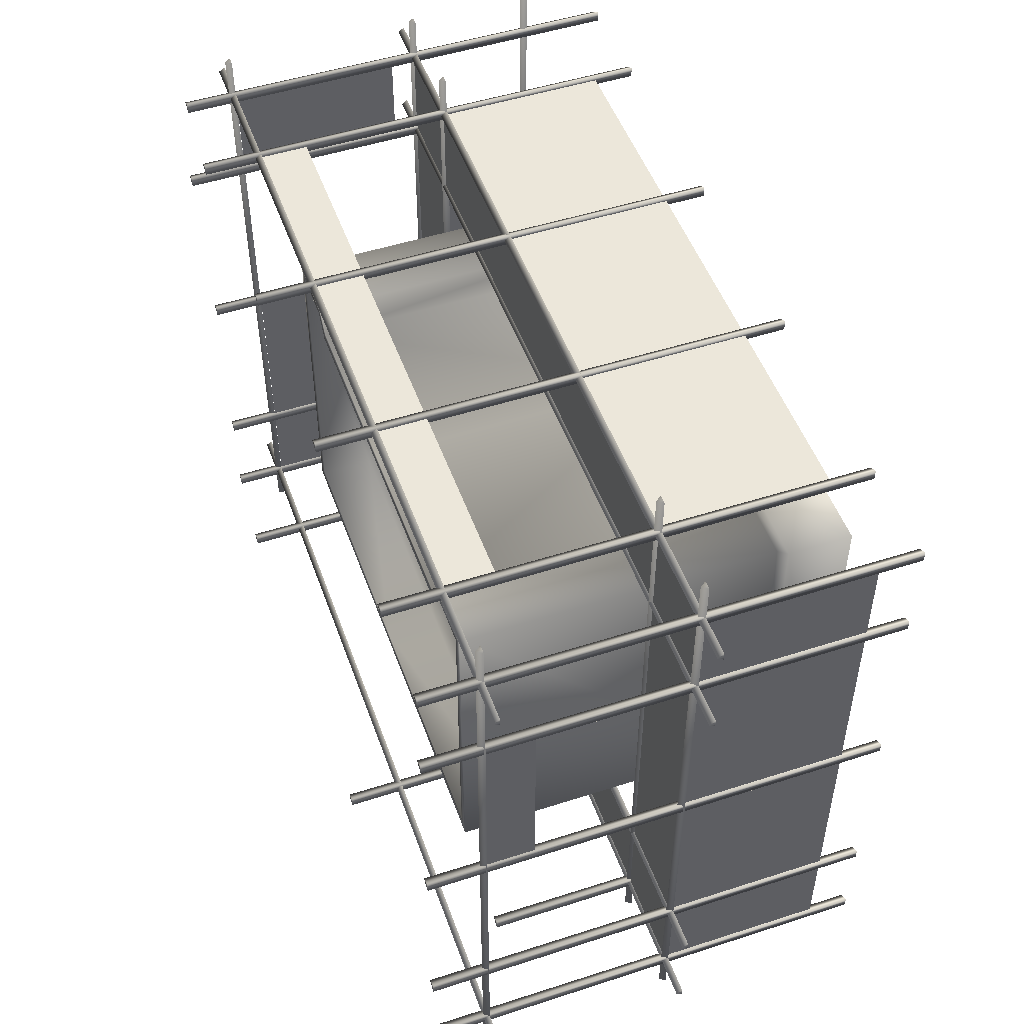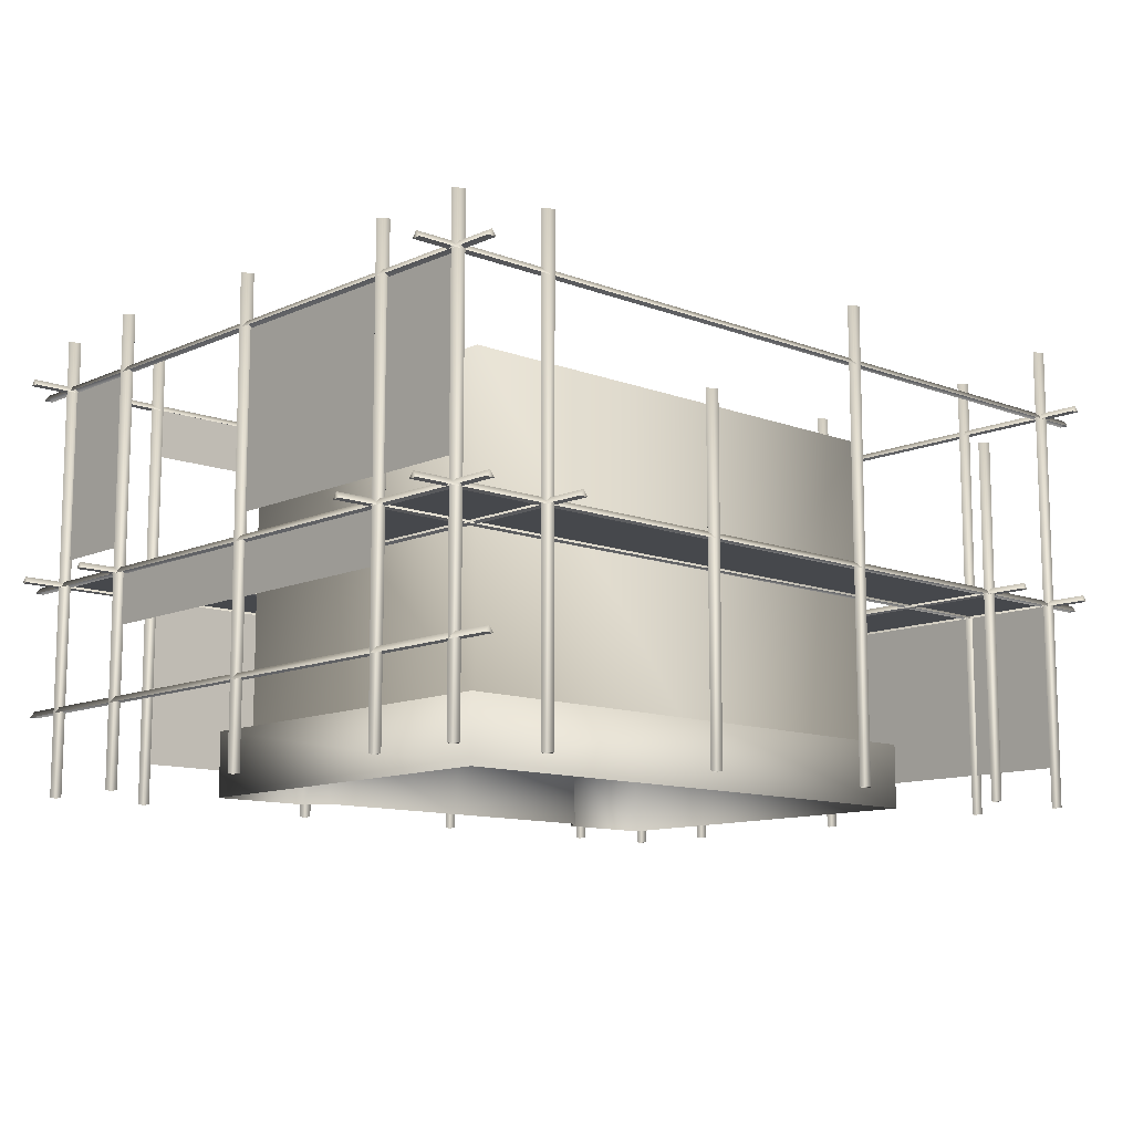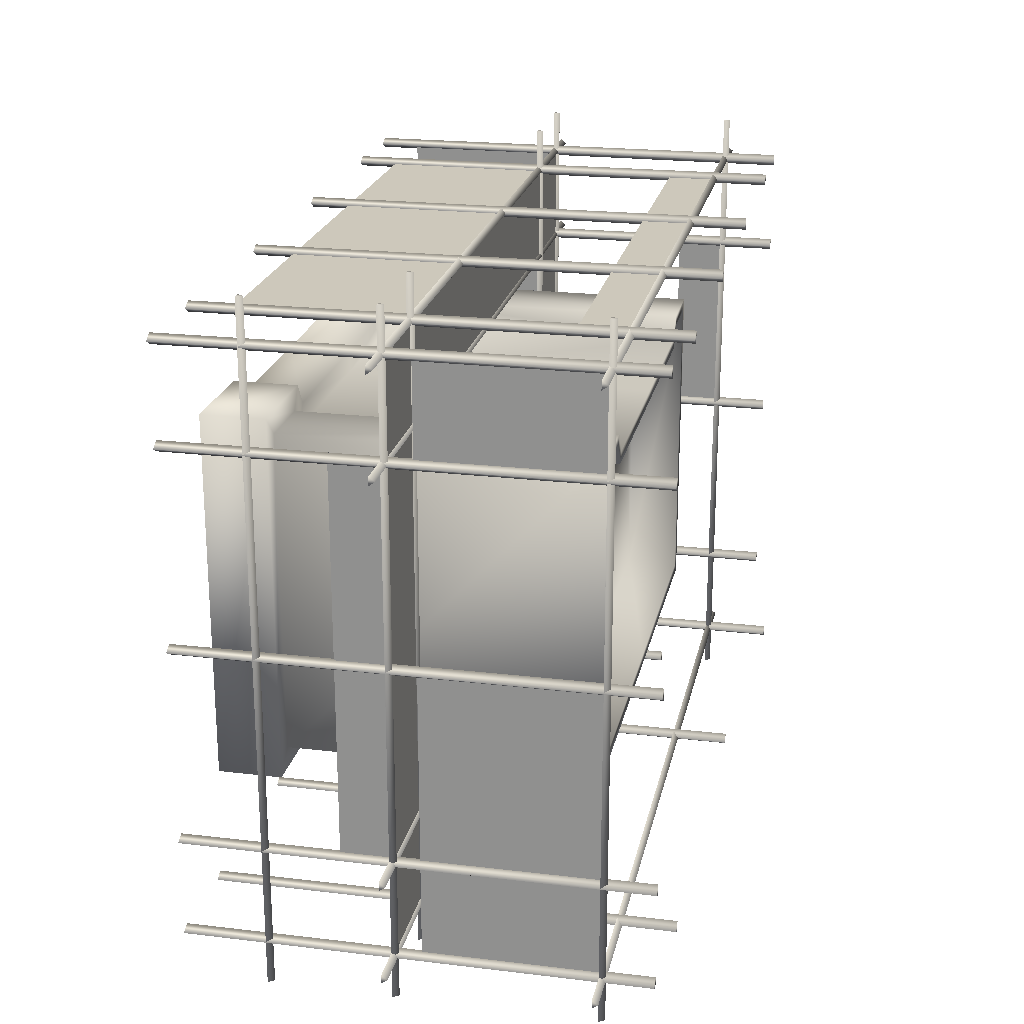
<metadata>
{"format":"obj","ext":"obj","renderer":"f3d","projection":"perspective","resolution":1024,"background":"white","views":[{"elev":50.3,"azim":-109.5,"up":"+Z"},{"elev":-11.3,"azim":137.2,"up":"+Y"},{"elev":21.9,"azim":101.8,"up":"+Z"}]}
</metadata>
<code>
g fcbg_cityforest_006_building_03
v -2.226 2.996 -1.357
v -0 3.483 -1.391
v -0 2.996 -1.357
v -2.272 3.483 -1.391
v -0 3.483 -1.493
v -2.272 3.483 1.423
v -2.23 2.996 1.398
v -1.844 2.996 1.398
v -2.374 3.483 -1.493
v -0 0.5901 -1.493
v -1.822 3.483 1.423
v -1.704 2.996 1.197
v -2.374 0.5901 -1.493
v -0 0.5901 -1.696
v -2.374 3.483 1.524
v -1.684 3.483 1.216
v -0 2.996 1.197
v -0 3.483 1.216
v -1.768 3.483 1.524
v -1.63 3.483 1.318
v -0 3.483 1.318
v -0 0.5901 1.318
v -2.374 0.5901 1.524
v -2.577 0.5901 -1.696
v -1.768 0.5901 1.524
v -1.63 0.5901 1.318
v -2.577 2.265e-06 -1.696
v -0 2.265e-06 -1.696
v -2.577 0.5901 1.728
v -2.577 -9.537e-07 1.728
v -1.659 0.5901 1.728
v -1.659 -2.384e-07 1.728
v -1.521 0.5901 1.521
v -0 0.5901 1.521
v -1.521 -8.345e-07 1.521
v -0 -7.153e-07 1.521
v -2.23 2.996 1.398
v -1.704 2.996 1.197
v -1.844 2.996 1.398
v -2.226 2.996 -1.357
v -0 2.996 -1.357
v -0 2.996 1.197
v 1.703 2.996 1.197
v 2.225 2.996 -1.357
v 2.23 2.996 1.398
v 1.844 2.996 1.398
v -0 3.483 -1.391
v 2.225 2.996 -1.357
v -0 2.996 -1.357
v 2.272 3.483 -1.391
v -0 3.483 -1.493
v 2.272 3.483 1.423
v 2.23 2.996 1.398
v 1.844 2.996 1.398
v 2.373 3.483 -1.493
v -0 0.5901 -1.493
v 1.822 3.483 1.423
v 1.703 2.996 1.197
v 2.373 0.5901 -1.493
v -0 0.5901 -1.696
v 2.373 3.483 1.524
v 1.684 3.483 1.216
v -0 2.996 1.197
v -0 3.483 1.216
v 1.767 3.483 1.524
v 1.629 3.483 1.318
v -0 3.483 1.318
v -0 0.5901 1.318
v 2.373 0.5901 1.524
v 2.577 0.5901 -1.696
v 1.767 0.5901 1.524
v 1.629 0.5901 1.318
v 2.577 2.265e-06 -1.696
v -0 2.265e-06 -1.696
v 2.577 0.5901 1.728
v 2.577 -9.537e-07 1.728
v 1.659 0.5901 1.728
v 1.659 -2.384e-07 1.728
v 1.52 0.5901 1.521
v -0 0.5901 1.521
v 1.521 -8.345e-07 1.521
v -0 -7.153e-07 1.521
v -3.652 6.35e-07 2.669
v -3.655 4.229 2.772
v -3.652 6.234e-07 2.766
v -3.655 4.229 2.663
v -3.568 6.292e-07 2.718
v -3.561 4.229 2.718
v -3.655 4.229 2.772
v -3.652 6.234e-07 2.766
v -3.655 4.229 2.772
v -3.652 2.661e-07 1.763
v -3.655 4.229 1.866
v -3.652 2.546e-07 1.86
v -3.655 4.229 1.757
v -3.568 2.603e-07 1.812
v -3.561 4.229 1.812
v -3.655 4.229 1.866
v -3.652 2.546e-07 1.86
v -3.655 4.229 1.866
v -2.746 6.35e-07 2.669
v -2.749 4.229 2.772
v -2.746 6.234e-07 2.766
v -2.749 4.229 2.663
v -2.662 6.292e-07 2.718
v -2.655 4.229 2.718
v -2.749 4.229 2.772
v -2.746 6.234e-07 2.766
v -2.749 4.229 2.772
v -0.934 6.35e-07 2.669
v -0.9374 4.229 2.772
v -0.934 6.234e-07 2.766
v -0.9374 4.229 2.663
v -0.8498 6.292e-07 2.718
v -0.8431 4.229 2.718
v -0.9374 4.229 2.772
v -0.934 6.234e-07 2.766
v -0.9374 4.229 2.772
v 0.8779 6.35e-07 2.669
v 0.8745 4.229 2.772
v 0.8779 6.234e-07 2.766
v 0.8745 4.229 2.663
v 0.962 6.292e-07 2.718
v 0.9688 4.229 2.718
v 0.8745 4.229 2.772
v 0.8779 6.234e-07 2.766
v 0.8745 4.229 2.772
v 2.69 6.35e-07 2.669
v 2.686 4.229 2.772
v 2.69 6.234e-07 2.766
v 2.686 4.229 2.663
v 2.774 6.292e-07 2.718
v 2.781 4.229 2.718
v 2.686 4.229 2.772
v 2.69 6.234e-07 2.766
v 2.686 4.229 2.772
v 3.596 6.35e-07 2.669
v 3.592 4.168 2.772
v 3.596 6.234e-07 2.766
v 3.592 4.168 2.663
v 3.68 6.292e-07 2.718
v 3.687 4.168 2.718
v 3.592 4.168 2.772
v 3.596 6.234e-07 2.766
v 3.592 4.168 2.772
v 3.596 2.661e-07 1.763
v 3.592 4.229 1.866
v 3.596 2.546e-07 1.86
v 3.592 4.229 1.757
v 3.68 2.603e-07 1.812
v 3.687 4.229 1.812
v 3.592 4.229 1.866
v 3.596 2.546e-07 1.86
v 3.592 4.229 1.866
v -3.652 4.821e-07 -0.04859
v -3.655 4.229 0.05441
v -3.652 4.705e-07 0.04859
v -3.655 4.229 -0.05441
v -3.568 4.763e-07 2.004e-06
v -3.561 4.229 9.686e-08
v -3.655 4.229 0.05441
v -3.652 4.705e-07 0.04859
v -3.655 4.229 0.05441
v 3.596 4.821e-07 -0.04859
v 3.592 4.168 0.05441
v 3.596 4.705e-07 0.04859
v 3.592 4.168 -0.05441
v 3.68 4.763e-07 2.004e-06
v 3.687 4.168 5.141e-07
v 3.592 4.168 0.05441
v 3.596 4.705e-07 0.04859
v 3.592 4.168 0.05441
v -3.652 2.213e-07 -1.86
v -3.655 4.229 -1.757
v -3.652 2.097e-07 -1.763
v -3.655 4.229 -1.866
v -3.568 2.155e-07 -1.812
v -3.561 4.229 -1.812
v -3.655 4.229 -1.757
v -3.652 2.097e-07 -1.763
v -3.655 4.229 -1.757
v 3.596 2.213e-07 -1.86
v 3.592 4.168 -1.757
v 3.596 2.097e-07 -1.763
v 3.592 4.168 -1.866
v 3.68 2.155e-07 -1.812
v 3.687 4.168 -1.812
v 3.592 4.168 -1.757
v 3.596 2.097e-07 -1.763
v 3.592 4.168 -1.757
v -3.652 3.293e-07 -2.766
v -3.655 4.351 -2.663
v -3.652 3.177e-07 -2.669
v -3.655 4.351 -2.772
v -3.568 3.235e-07 -2.718
v -3.561 4.351 -2.718
v -3.655 4.351 -2.663
v -3.652 3.177e-07 -2.669
v -3.655 4.351 -2.663
v -2.746 3.293e-07 -2.766
v -2.749 3.305 -2.663
v -2.746 3.177e-07 -2.669
v -2.749 3.305 -2.772
v -2.662 3.235e-07 -2.718
v -2.655 3.305 -2.718
v -2.749 3.305 -2.663
v -2.746 3.177e-07 -2.669
v -2.749 3.305 -2.663
v -0.934 3.293e-07 -2.766
v -0.9374 4.229 -2.663
v -0.934 3.177e-07 -2.669
v -0.9374 4.229 -2.772
v -0.8498 3.235e-07 -2.718
v -0.8431 4.229 -2.718
v -0.9374 4.229 -2.663
v -0.934 3.177e-07 -2.669
v -0.9374 4.229 -2.663
v 0.8779 3.293e-07 -2.766
v 0.8745 3.135 -2.663
v 0.8779 3.177e-07 -2.669
v 0.8745 3.135 -2.772
v 0.962 3.235e-07 -2.718
v 0.9688 3.135 -2.718
v 0.8745 3.135 -2.663
v 0.8779 3.177e-07 -2.669
v 0.8745 3.135 -2.663
v 2.69 3.293e-07 -2.766
v 2.686 4.229 -2.663
v 2.69 3.177e-07 -2.669
v 2.686 4.229 -2.772
v 2.774 3.235e-07 -2.718
v 2.781 4.229 -2.718
v 2.686 4.229 -2.663
v 2.69 3.177e-07 -2.669
v 2.686 4.229 -2.663
v 3.596 3.293e-07 -2.766
v 3.592 4.168 -2.663
v 3.596 3.177e-07 -2.669
v 3.592 4.168 -2.772
v 3.68 3.235e-07 -2.718
v 3.687 4.168 -2.718
v 3.592 4.168 -2.663
v 3.596 3.177e-07 -2.669
v 3.592 4.168 -2.663
v 3.597 1.881 3.124
v 3.597 1.881 -3.124
v 3.637 1.936 -3.124
v 3.637 1.936 3.124
v 3.677 1.881 -3.124
v 3.597 1.881 -3.124
v 3.677 1.881 3.124
v 3.597 1.881 3.124
v -3.664 1.881 3.124
v -3.664 1.881 -3.124
v -3.624 1.936 -3.124
v -3.624 1.936 3.124
v -3.584 1.881 -3.124
v -3.664 1.881 -3.124
v -3.584 1.881 3.124
v -3.664 1.881 3.124
v -4.022 1.881 2.678
v 4.022 1.881 2.678
v 4.021 1.936 2.718
v -4.021 1.936 2.718
v 4.022 1.881 2.758
v 4.022 1.881 2.678
v -4.022 1.881 2.758
v -4.022 1.881 2.678
v -4.022 1.881 -2.758
v 4.022 1.881 -2.758
v 4.021 1.936 -2.718
v -4.021 1.936 -2.718
v 4.022 1.881 -2.678
v 4.022 1.881 -2.758
v -4.022 1.881 -2.678
v -4.022 1.881 -2.758
v -4.022 1.881 1.772
v 4.022 1.881 1.772
v 4.021 1.936 1.812
v -4.021 1.936 1.812
v 4.022 1.881 1.852
v 4.022 1.881 1.772
v -4.022 1.881 1.852
v -4.022 1.881 1.772
v -4.022 1.881 -1.852
v 4.022 1.881 -1.852
v 4.021 1.936 -1.812
v -4.021 1.936 -1.812
v 4.022 1.881 -1.772
v 4.022 1.881 -1.852
v -4.022 1.881 -1.772
v -4.022 1.881 -1.852
v -2.758 1.881 3.124
v -2.758 1.881 -3.124
v -2.718 1.936 -3.124
v -2.718 1.936 3.124
v -2.678 1.881 -3.124
v -2.758 1.881 -3.124
v -2.678 1.881 3.124
v -2.758 1.881 3.124
v 2.678 1.881 3.124
v 2.678 1.881 -3.124
v 2.718 1.936 -3.124
v 2.718 1.936 3.124
v 2.758 1.881 -3.124
v 2.678 1.881 -3.124
v 2.758 1.881 3.124
v 2.678 1.881 3.124
v -3.624 1.905 -1.812
v -3.624 1.905 -2.718
v -2.718 1.905 -2.718
v -2.718 1.905 -1.812
v -3.624 1.905 -8.568e-07
v -3.624 1.905 -1.812
v -2.718 1.905 -1.812
v -2.718 1.905 2.958e-06
v -3.624 1.905 1.812
v -3.624 1.905 -8.568e-07
v -2.718 1.905 2.958e-06
v -2.718 1.905 1.812
v -3.624 1.905 2.718
v -3.624 1.905 1.812
v -2.718 1.905 1.812
v -2.718 1.905 2.718
v 2.718 1.905 -1.812
v 2.718 1.905 -2.718
v 3.624 1.905 -2.718
v 3.624 1.905 -1.812
v 2.718 1.905 1.051e-06
v 2.718 1.905 -1.812
v 3.624 1.905 -1.812
v 3.624 1.905 1.051e-06
v 2.718 1.905 1.812
v 2.718 1.905 1.051e-06
v 3.624 1.905 1.051e-06
v 3.624 1.905 1.812
v 2.718 1.905 2.718
v 2.718 1.905 1.812
v 3.624 1.905 1.812
v 3.624 1.905 2.718
v 0.9059 1.905 2.718
v -0.9059 1.905 2.718
v -0.9059 1.905 1.812
v 0.9059 1.905 1.812
v 2.718 1.905 2.718
v 0.9059 1.905 2.718
v 0.9059 1.905 1.812
v 2.718 1.905 1.812
v -0.9059 1.905 2.718
v -2.718 1.905 2.718
v -2.718 1.905 1.812
v -0.9059 1.905 1.812
v 0.9059 1.905 -1.812
v -0.9059 1.905 -1.812
v -0.9059 1.905 -2.718
v 0.9059 1.905 -2.718
v 2.718 1.905 -1.812
v 0.9059 1.905 -1.812
v 0.9059 1.905 -2.718
v 2.718 1.905 -2.718
v -0.9059 1.905 -1.812
v -2.718 1.905 -1.812
v -2.718 1.905 -2.718
v -0.9059 1.905 -2.718
v 3.597 0.7493 3.124
v 3.597 0.7493 -3.124
v 3.637 0.8043 -3.124
v 3.637 0.8043 3.124
v 3.677 0.7493 -3.124
v 3.597 0.7493 -3.124
v 3.677 0.7493 3.124
v 3.597 0.7493 3.124
v 3.608 1.431 -0.0006703
v 3.608 1.878 -0.0006703
v 3.608 1.878 -1.825
v 3.608 1.431 -1.825
v 3.608 1.431 1.787
v 3.608 1.878 1.787
v 3.608 1.878 -0.0006703
v 3.608 1.431 -0.0006703
v 3.597 3.694 3.124
v 3.597 3.694 -3.124
v 3.637 3.749 -3.124
v 3.637 3.749 3.124
v 3.677 3.694 -3.124
v 3.597 3.694 -3.124
v 3.677 3.694 3.124
v 3.597 3.694 3.124
v -3.664 3.694 3.124
v -3.664 3.694 -3.124
v -3.624 3.749 -3.124
v -3.624 3.749 3.124
v -3.584 3.694 -3.124
v -3.664 3.694 -3.124
v -3.584 3.694 3.124
v -3.664 3.694 3.124
v -4.022 3.694 2.678
v 4.022 3.694 2.678
v 4.021 3.749 2.718
v -4.021 3.749 2.718
v 4.022 3.694 2.758
v 4.022 3.694 2.678
v -4.022 3.694 2.758
v -4.022 3.694 2.678
v -4.022 3.694 -2.758
v 4.022 3.694 -2.758
v 4.021 3.749 -2.718
v -4.021 3.749 -2.718
v 4.022 3.694 -2.678
v 4.022 3.694 -2.758
v -4.022 3.694 -2.678
v -4.022 3.694 -2.758
v -0.8877 3.259 2.718
v -0.8877 3.706 2.718
v 0.9362 3.706 2.718
v 0.9362 3.259 2.718
v -2.675 3.259 2.718
v -2.675 3.706 2.718
v -0.8877 3.706 2.718
v -0.8877 3.259 2.718
v 0.9362 3.259 2.718
v 0.9362 3.706 2.718
v 2.76 3.706 2.718
v 2.76 3.259 2.718
v -3.636 3.259 -0.0189
v -3.636 3.706 -0.0189
v -3.636 3.706 1.805
v -3.636 3.259 1.805
v 0.867 0.3715 2.718
v 0.867 1.927 2.718
v 2.691 1.927 2.718
v 2.691 0.3715 2.718
v -0.9205 0.3715 2.718
v -0.9205 1.927 2.718
v 0.867 1.927 2.718
v 0.867 0.3715 2.718
v -2.708 0.3715 2.718
v -2.708 1.927 2.718
v -0.9205 1.927 2.718
v -0.9205 0.3715 2.718
v -3.622 0.3715 1.783
v -3.622 1.927 1.783
v -3.622 1.927 2.695
v -3.622 0.3715 2.695
v -3.622 0.3715 -0.004838
v -3.622 1.927 -0.004838
v -3.622 1.927 1.783
v -3.622 0.3715 1.783
v -3.622 0.3715 -1.792
v -3.622 1.927 -1.792
v -3.622 1.927 -0.004838
v -3.622 0.3715 -0.004838
v -3.622 0.3715 -2.704
v -3.622 1.927 -2.704
v -3.622 1.927 -1.792
v -3.622 0.3715 -1.792
v 3.606 2.135 -1.792
v 3.606 3.69 -1.792
v 3.606 3.69 -2.704
v 3.606 2.135 -2.704
v 3.606 2.135 -0.004838
v 3.606 3.69 -0.004838
v 3.606 3.69 -1.792
v 3.606 2.135 -1.792
v 3.606 2.135 2.695
v 3.606 3.69 2.695
v 3.606 3.69 1.783
v 3.606 2.135 1.783
g fcbg_cityforest_006_building_03_0
f 3 2 1
f 2 4 1
f 4 2 5
f 1 4 6
f 7 1 6
f 8 7 6
f 9 4 5
f 6 4 9
f 5 10 9
f 11 8 6
f 12 8 11
f 10 13 9
f 10 14 13
f 15 6 9
f 11 6 15
f 15 9 13
f 16 12 11
f 17 12 16
f 18 17 16
f 19 11 15
f 16 11 19
f 16 20 18
f 20 16 19
f 20 21 18
f 22 21 20
f 23 15 13
f 15 23 19
f 14 24 13
f 13 24 23
f 19 25 20
f 23 25 19
f 26 22 20
f 25 26 20
f 27 24 14
f 28 27 14
f 24 29 23
f 24 27 29
f 23 29 25
f 27 30 29
f 29 31 25
f 29 30 31
f 25 31 26
f 30 32 31
f 26 33 22
f 31 33 26
f 31 32 33
f 33 34 22
f 32 35 33
f 36 34 33
f 35 36 33
f 39 38 37
f 37 38 40
f 40 38 41
f 38 42 41
f 42 43 41
f 43 44 41
f 43 45 44
f 43 46 45
f 49 48 47
f 48 50 47
f 47 50 51
f 50 48 52
f 48 53 52
f 53 54 52
f 50 55 51
f 50 52 55
f 51 55 56
f 54 57 52
f 54 58 57
f 55 59 56
f 60 56 59
f 52 61 55
f 52 57 61
f 59 55 61
f 58 62 57
f 62 58 63
f 64 62 63
f 57 65 61
f 57 62 65
f 66 62 64
f 62 66 65
f 67 66 64
f 66 67 68
f 69 59 61
f 61 65 69
f 70 60 59
f 70 59 69
f 65 66 71
f 65 71 69
f 72 66 68
f 66 72 71
f 60 70 73
f 74 60 73
f 75 70 69
f 73 70 75
f 75 69 71
f 76 73 75
f 77 75 71
f 76 75 77
f 77 71 72
f 78 76 77
f 79 72 68
f 79 77 72
f 78 77 79
f 80 79 68
f 81 78 79
f 79 80 82
f 81 79 82
f 85 84 83
f 84 86 83
f 83 86 87
f 86 88 87
f 88 86 89
f 87 88 90
f 88 91 90
f 94 93 92
f 93 95 92
f 92 95 96
f 95 97 96
f 97 95 98
f 96 97 99
f 97 100 99
f 103 102 101
f 102 104 101
f 101 104 105
f 104 106 105
f 106 104 107
f 105 106 108
f 106 109 108
f 112 111 110
f 111 113 110
f 110 113 114
f 113 115 114
f 115 113 116
f 114 115 117
f 115 118 117
f 121 120 119
f 120 122 119
f 119 122 123
f 122 124 123
f 124 122 125
f 123 124 126
f 124 127 126
f 130 129 128
f 129 131 128
f 128 131 132
f 131 133 132
f 133 131 134
f 132 133 135
f 133 136 135
f 139 138 137
f 138 140 137
f 137 140 141
f 140 142 141
f 142 140 143
f 141 142 144
f 142 145 144
f 148 147 146
f 147 149 146
f 146 149 150
f 149 151 150
f 151 149 152
f 150 151 153
f 151 154 153
f 157 156 155
f 156 158 155
f 155 158 159
f 158 160 159
f 160 158 161
f 159 160 162
f 160 163 162
f 166 165 164
f 165 167 164
f 164 167 168
f 167 169 168
f 169 167 170
f 168 169 171
f 169 172 171
f 175 174 173
f 174 176 173
f 173 176 177
f 176 178 177
f 178 176 179
f 177 178 180
f 178 181 180
f 184 183 182
f 183 185 182
f 182 185 186
f 185 187 186
f 187 185 188
f 186 187 189
f 187 190 189
f 193 192 191
f 192 194 191
f 191 194 195
f 194 196 195
f 196 194 197
f 195 196 198
f 196 199 198
f 202 201 200
f 201 203 200
f 200 203 204
f 203 205 204
f 205 203 206
f 204 205 207
f 205 208 207
f 211 210 209
f 210 212 209
f 209 212 213
f 212 214 213
f 214 212 215
f 213 214 216
f 214 217 216
f 220 219 218
f 219 221 218
f 218 221 222
f 221 223 222
f 223 221 224
f 222 223 225
f 223 226 225
f 229 228 227
f 228 230 227
f 227 230 231
f 230 232 231
f 232 230 233
f 231 232 234
f 232 235 234
f 238 237 236
f 237 239 236
f 236 239 240
f 239 241 240
f 241 239 242
f 240 241 243
f 241 244 243
f 247 246 245
f 248 247 245
f 249 247 248
f 249 250 247
f 251 249 248
f 248 252 251
f 255 254 253
f 256 255 253
f 257 255 256
f 257 258 255
f 259 257 256
f 256 260 259
f 263 262 261
f 264 263 261
f 265 263 264
f 265 266 263
f 267 265 264
f 264 268 267
f 271 270 269
f 272 271 269
f 273 271 272
f 273 274 271
f 275 273 272
f 272 276 275
f 279 278 277
f 280 279 277
f 281 279 280
f 281 282 279
f 283 281 280
f 280 284 283
f 287 286 285
f 288 287 285
f 289 287 288
f 289 290 287
f 291 289 288
f 288 292 291
f 295 294 293
f 296 295 293
f 297 295 296
f 297 298 295
f 299 297 296
f 296 300 299
f 303 302 301
f 304 303 301
f 305 303 304
f 305 306 303
f 307 305 304
f 304 308 307
f 311 310 309
f 312 311 309
f 315 314 313
f 316 315 313
f 319 318 317
f 320 319 317
f 323 322 321
f 324 323 321
f 327 326 325
f 328 327 325
f 331 330 329
f 332 331 329
f 335 334 333
f 336 335 333
f 339 338 337
f 340 339 337
f 343 342 341
f 344 343 341
f 347 346 345
f 348 347 345
f 351 350 349
f 352 351 349
f 355 354 353
f 356 355 353
f 359 358 357
f 360 359 357
f 363 362 361
f 364 363 361
f 367 366 365
f 368 367 365
f 369 367 368
f 369 370 367
f 371 369 368
f 368 372 371
f 375 374 373
f 376 375 373
f 379 378 377
f 380 379 377
f 383 382 381
f 384 383 381
f 385 383 384
f 385 386 383
f 387 385 384
f 384 388 387
f 391 390 389
f 392 391 389
f 393 391 392
f 393 394 391
f 395 393 392
f 392 396 395
f 399 398 397
f 400 399 397
f 401 399 400
f 401 402 399
f 403 401 400
f 400 404 403
f 407 406 405
f 408 407 405
f 409 407 408
f 409 410 407
f 411 409 408
f 408 412 411
f 415 414 413
f 416 415 413
f 419 418 417
f 420 419 417
f 423 422 421
f 424 423 421
f 427 426 425
f 428 427 425
f 431 430 429
f 432 431 429
f 435 434 433
f 436 435 433
f 439 438 437
f 440 439 437
f 443 442 441
f 444 443 441
f 447 446 445
f 448 447 445
f 451 450 449
f 452 451 449
f 455 454 453
f 456 455 453
f 459 458 457
f 460 459 457
f 463 462 461
f 464 463 461
f 467 466 465
f 468 467 465

</code>
